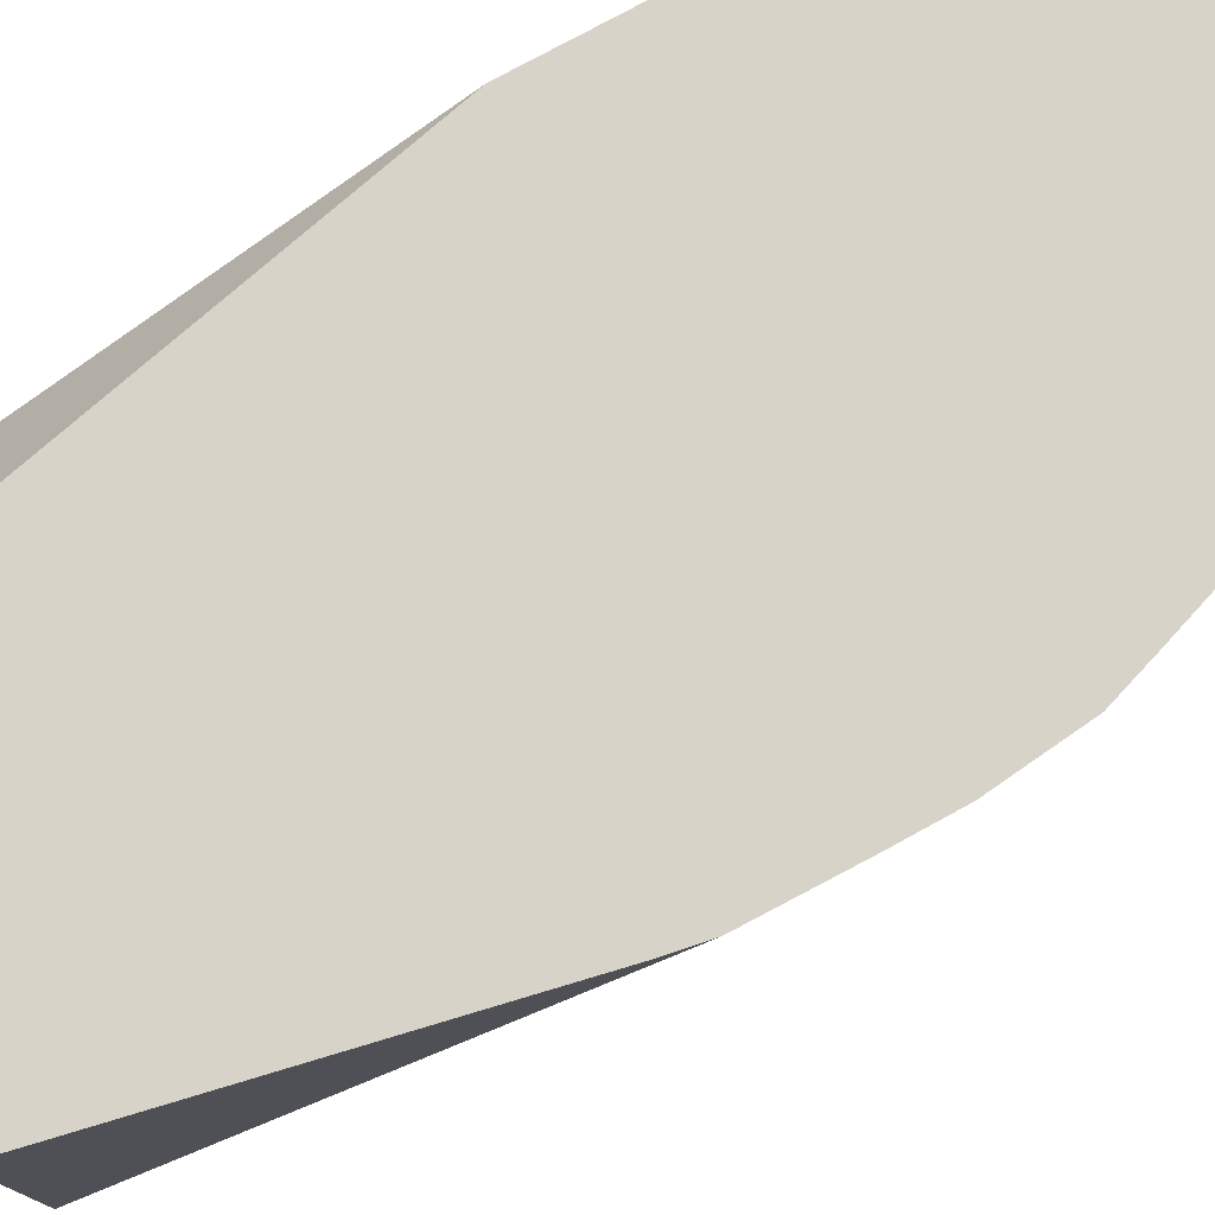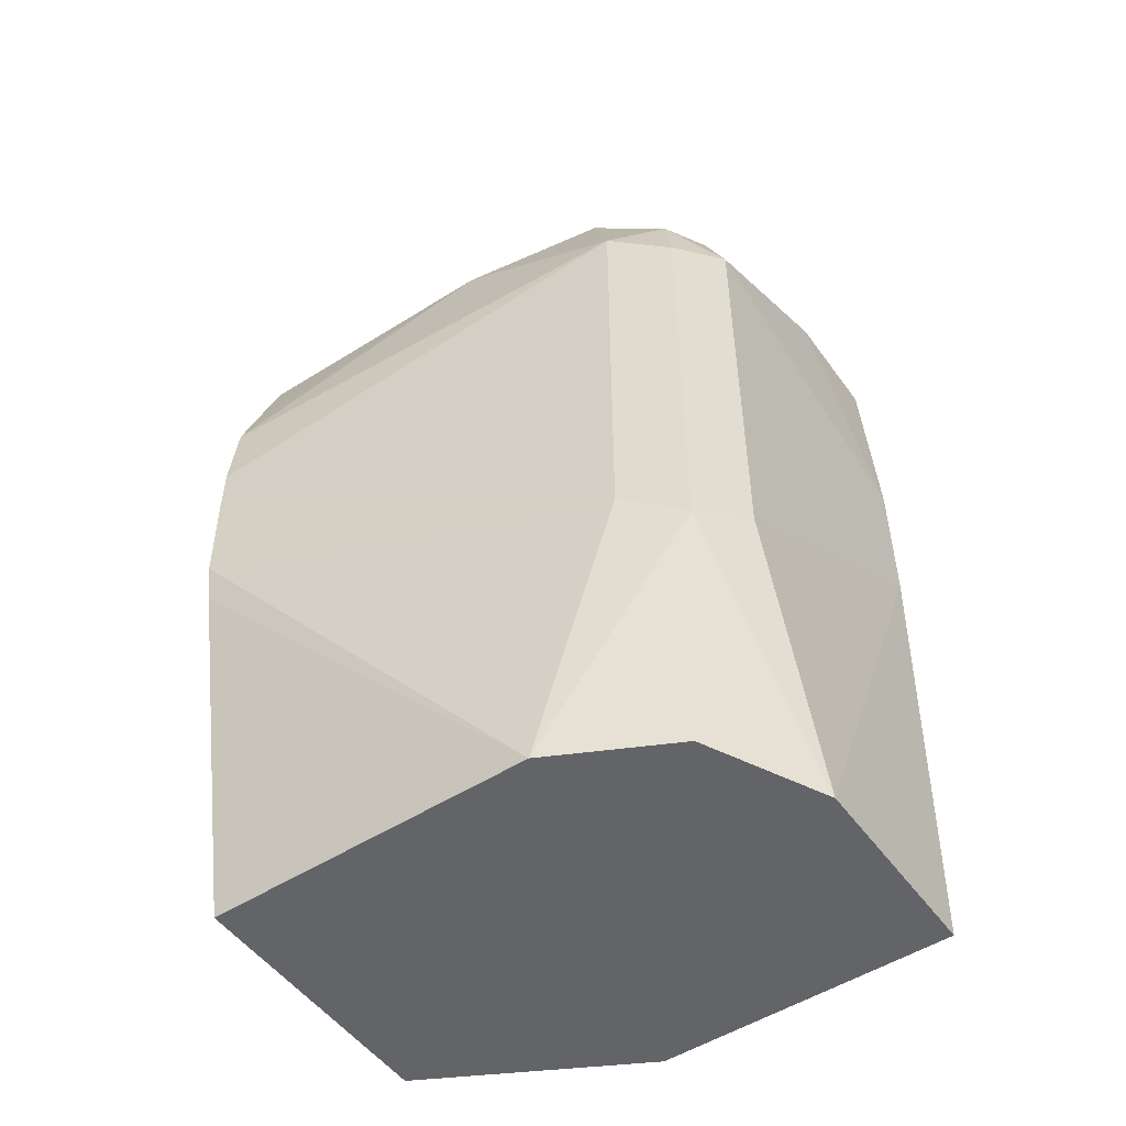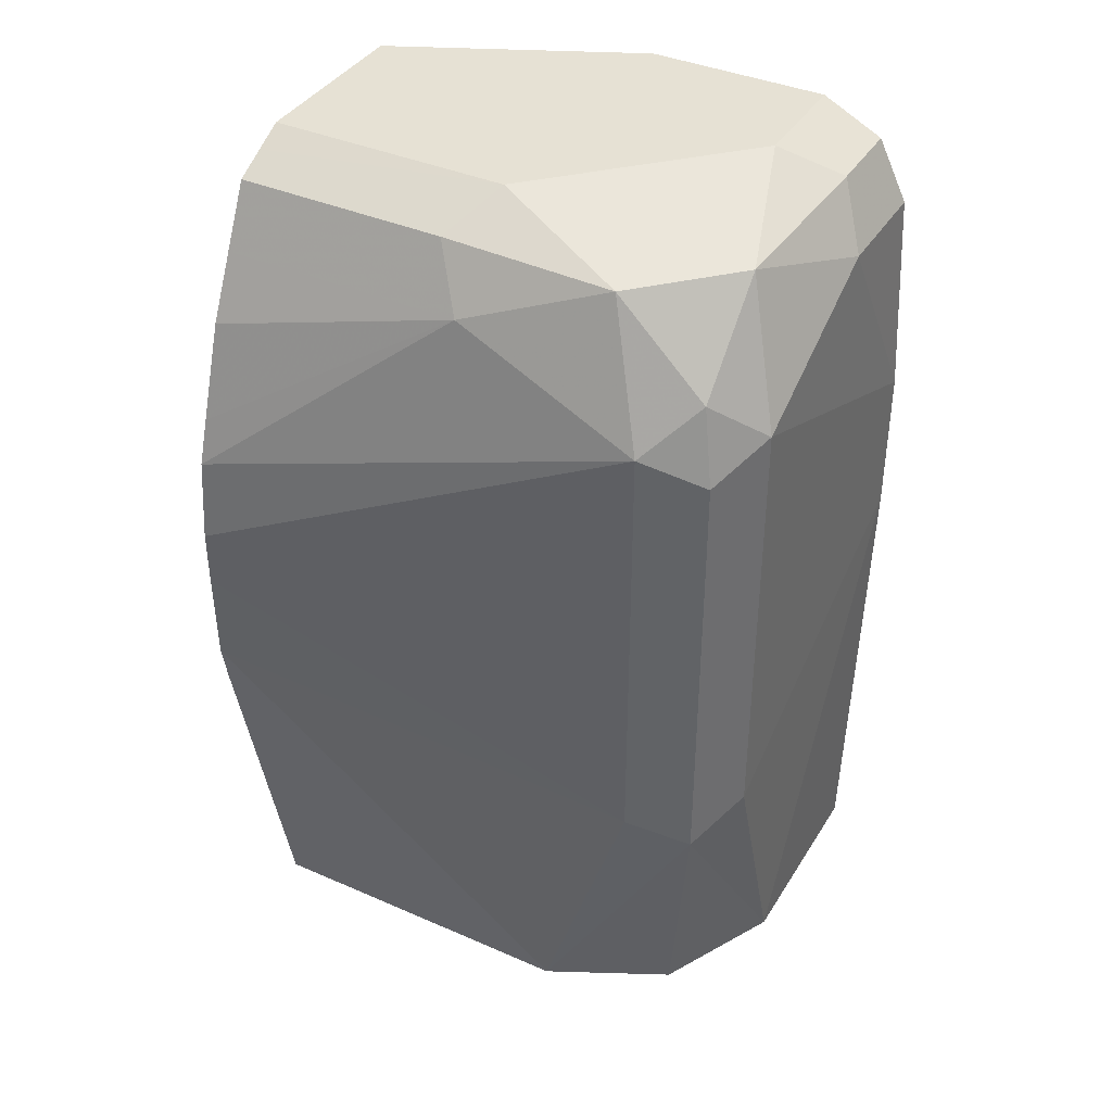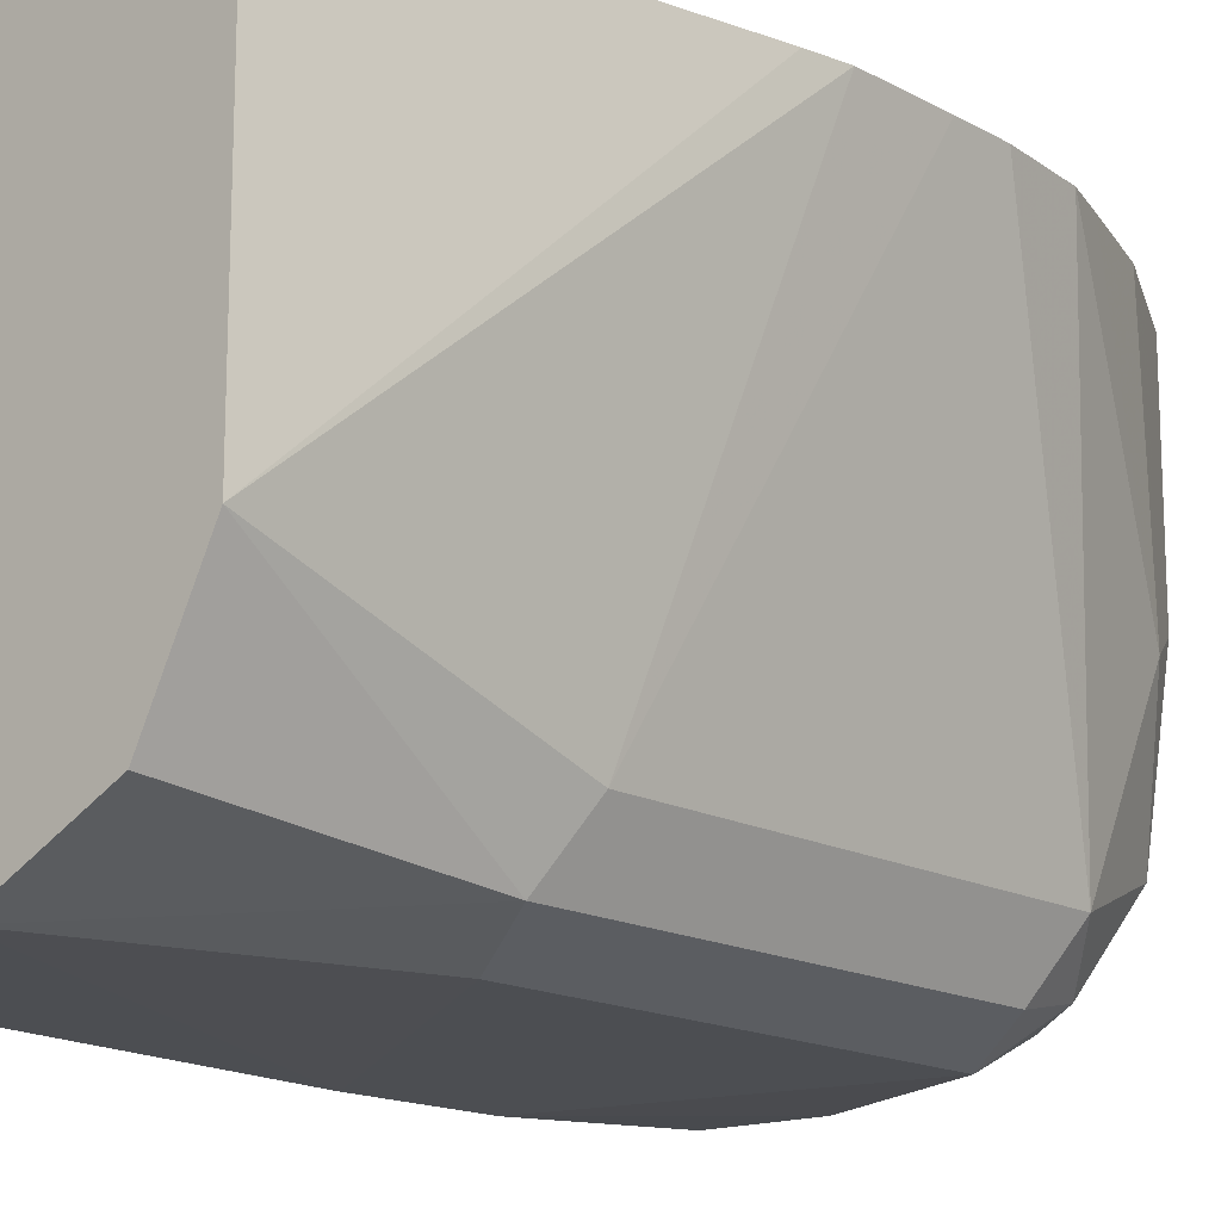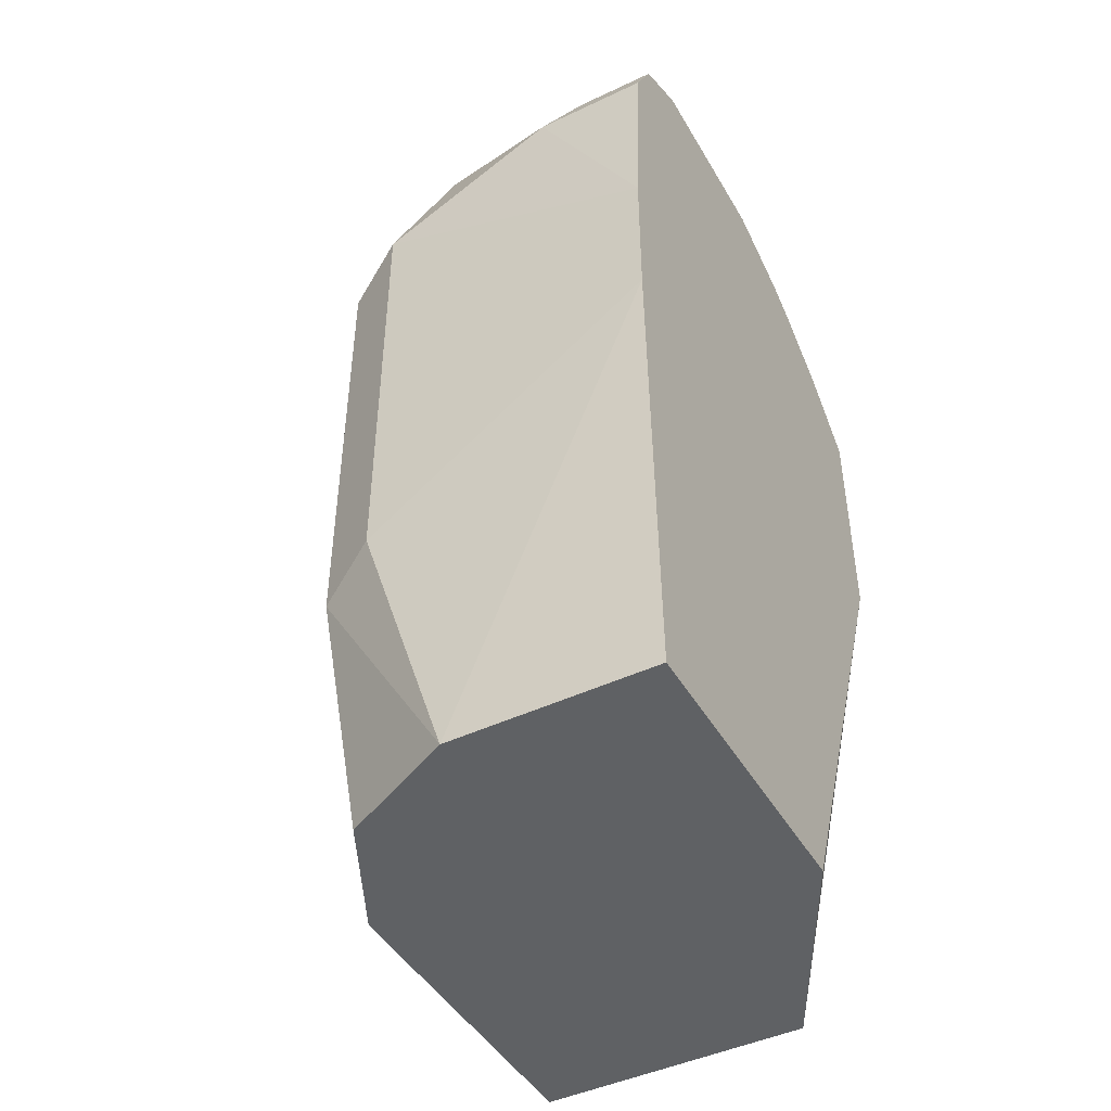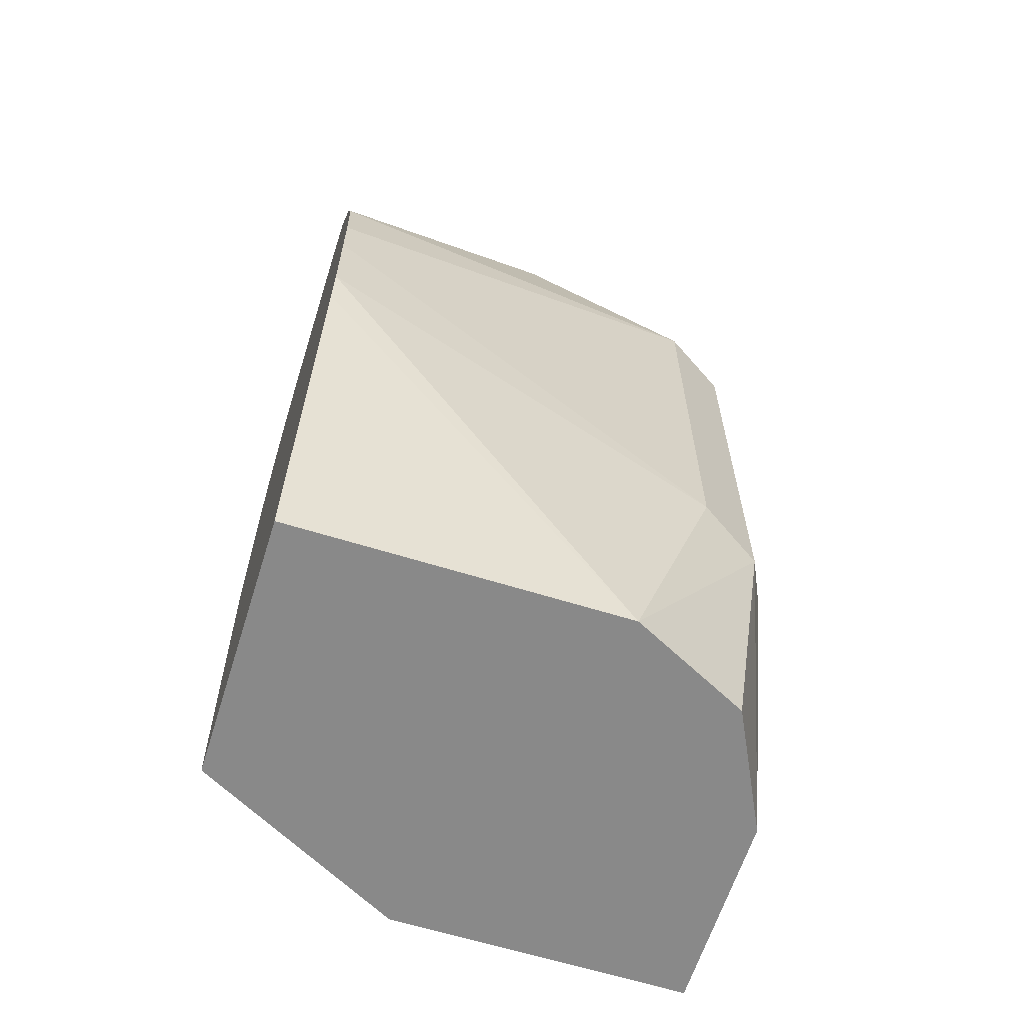
<metadata>
{"format":"obj","ext":"obj","renderer":"f3d","projection":"perspective","resolution":1024,"background":"white","views":[{"elev":77.1,"azim":61.3,"up":"+Z"},{"elev":-51.3,"azim":124.8,"up":"+Y"},{"elev":39.0,"azim":118.7,"up":"+Y"},{"elev":-15.5,"azim":40.7,"up":"+Z"},{"elev":-45.5,"azim":-151.4,"up":"+Y"},{"elev":-63.2,"azim":72.5,"up":"+Y"}]}
</metadata>
<code>
v 0.5162 0.296 -0.4432
v 0.4821 0.296 -0.5072
v 0.5976 0.296 -0.4432
v 0.4821 0.4493 -0.4432
v 0.4821 0.296 -0.5976
v 0.5976 0.296 -0.5433
v 0.6205 0.4032 -0.4432
v 0.4821 0.5213 -0.4432
v 0.5433 0.296 -0.5976
v 0.4821 0.4381 -0.6011
v 0.5795 0.296 -0.5795
v 0.5886 0.3713 -0.5886
v 0.5976 0.3803 -0.5705
v 0.6227 0.415 -0.4432
v 0.4868 0.5422 -0.4432
v 0.4821 0.5397 -0.4616
v 0.5705 0.3803 -0.5976
v 0.5677 0.296 -0.5855
v 0.4821 0.4821 -0.6011
v 0.5886 0.5071 -0.5886
v 0.5976 0.5161 -0.5705
v 0.6231 0.4432 -0.4432
v 0.4821 0.5551 -0.4821
v 0.4821 0.54 -0.462
v 0.498 0.5614 -0.4432
v 0.4821 0.5606 -0.4913
v 0.5705 0.5161 -0.5976
v 0.4821 0.5433 -0.5976
v 0.5162 0.5433 -0.5976
v 0.584 0.5297 -0.5841
v 0.584 0.5569 -0.5569
v 0.5976 0.5433 -0.5162
v 0.6205 0.4847 -0.4432
v 0.6231 0.4601 -0.4432
v 0.5038 0.5643 -0.4432
v 0.4821 0.5705 -0.5162
v 0.5569 0.5569 -0.5841
v 0.4821 0.5571 -0.5907
v 0.5071 0.5614 -0.5886
v 0.5388 0.5659 -0.5659
v 0.5659 0.5659 -0.5388
v 0.5705 0.5705 -0.5162
v 0.5886 0.5614 -0.5071
v 0.5976 0.5433 -0.4432
v 0.6062 0.5262 -0.4432
v 0.6067 0.5252 -0.4437
v 0.6069 0.5247 -0.4432
v 0.6162 0.4975 -0.4432
v 0.5162 0.5705 -0.4432
v 0.4821 0.5705 -0.5705
v 0.5162 0.5705 -0.5705
v 0.4821 0.5614 -0.5886
v 0.4821 0.5636 -0.5842
v 0.5705 0.5705 -0.4432
v 0.579 0.5662 -0.4432
v 0.5886 0.5614 -0.4432
v 0.6067 0.5252 -0.4432
f 31 37 40
f 21 32 33
f 21 33 34
f 25 35 36
f 25 36 26
f 28 38 29
f 27 37 30
f 29 38 39
f 29 39 37
f 30 37 31
f 27 29 37
f 21 31 32
f 15 25 26
f 20 30 21
f 20 27 30
f 19 29 27
f 19 28 29
f 15 26 23
f 15 24 16
f 15 23 24
f 13 22 14
f 13 34 22
f 31 40 41
f 13 21 34
f 21 30 31
f 31 41 42
f 38 52 39
f 31 43 32
f 12 21 13
f 50 51 53
f 46 57 47
f 45 57 46
f 43 55 56
f 42 55 43
f 42 54 55
f 40 42 41
f 40 51 42
f 39 53 51
f 39 52 53
f 37 51 40
f 37 39 51
f 36 51 50
f 36 42 51
f 36 54 42
f 36 49 54
f 35 49 36
f 32 48 33
f 32 47 48
f 32 46 47
f 32 45 46
f 32 44 45
f 32 56 44
f 32 43 56
f 31 42 43
f 12 20 21
f 6 14 7
f 12 17 27
f 1 15 8
f 1 25 15
f 1 35 25
f 1 49 35
f 1 54 49
f 1 55 54
f 1 56 55
f 1 44 56
f 1 45 44
f 1 57 45
f 1 47 57
f 1 8 4
f 1 48 47
f 1 34 33
f 1 22 34
f 1 14 22
f 1 7 14
f 1 3 7
f 1 6 3
f 1 11 6
f 1 18 11
f 12 27 20
f 1 5 9
f 1 2 5
f 1 33 48
f 1 4 2
f 1 9 18
f 2 8 16
f 2 4 8
f 11 18 12
f 10 19 27
f 9 10 17
f 9 12 18
f 9 17 12
f 8 15 16
f 6 13 14
f 6 12 13
f 6 11 12
f 5 10 9
f 3 6 7
f 10 27 17
f 2 19 10
f 2 28 19
f 2 38 28
f 2 52 38
f 2 53 52
f 2 50 53
f 2 36 50
f 2 26 36
f 2 23 26
f 2 16 24
f 2 24 23
f 2 10 5

</code>
